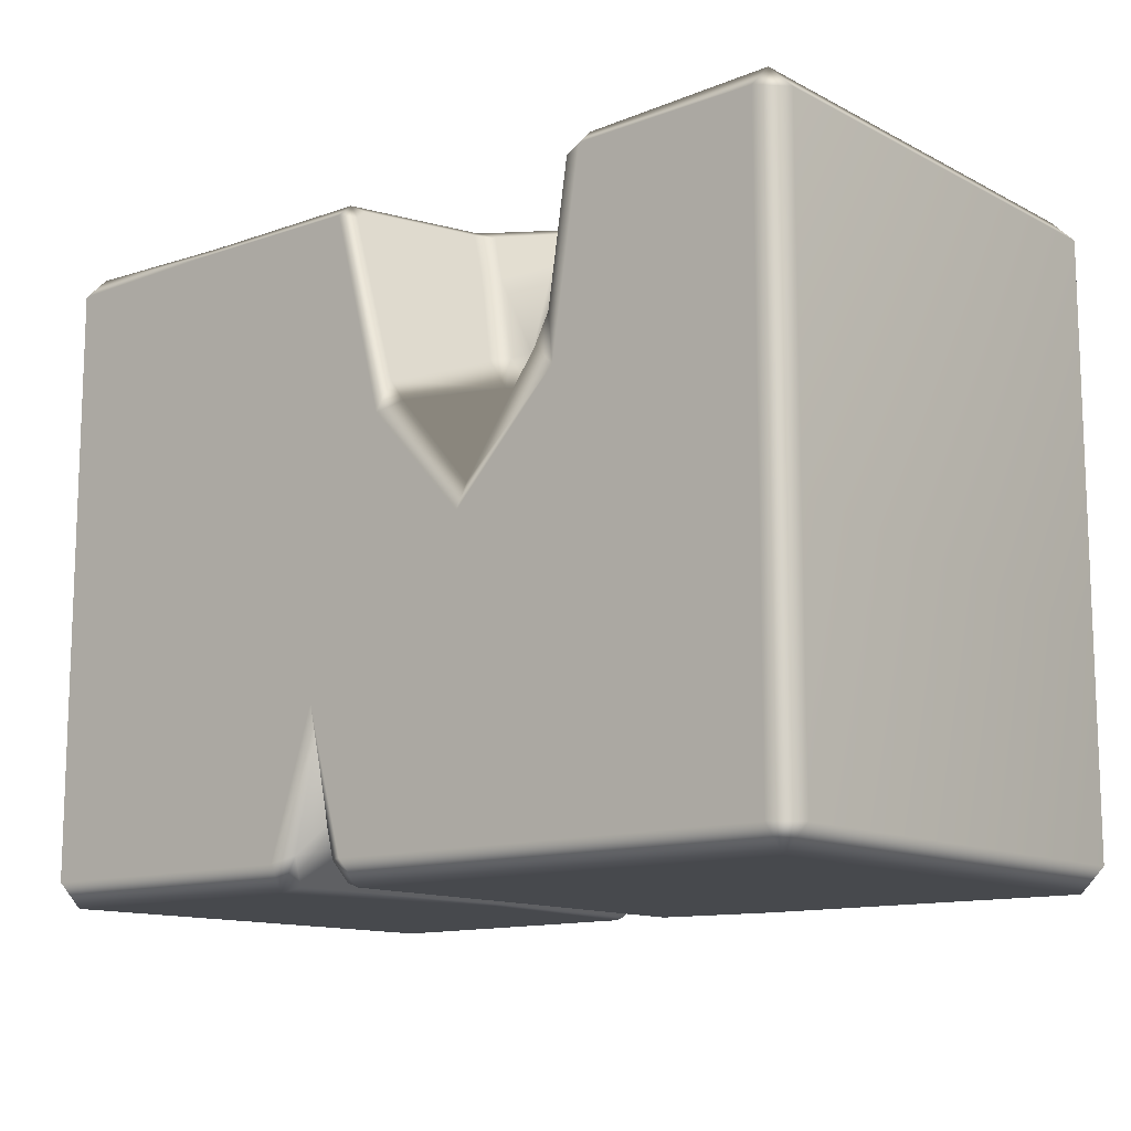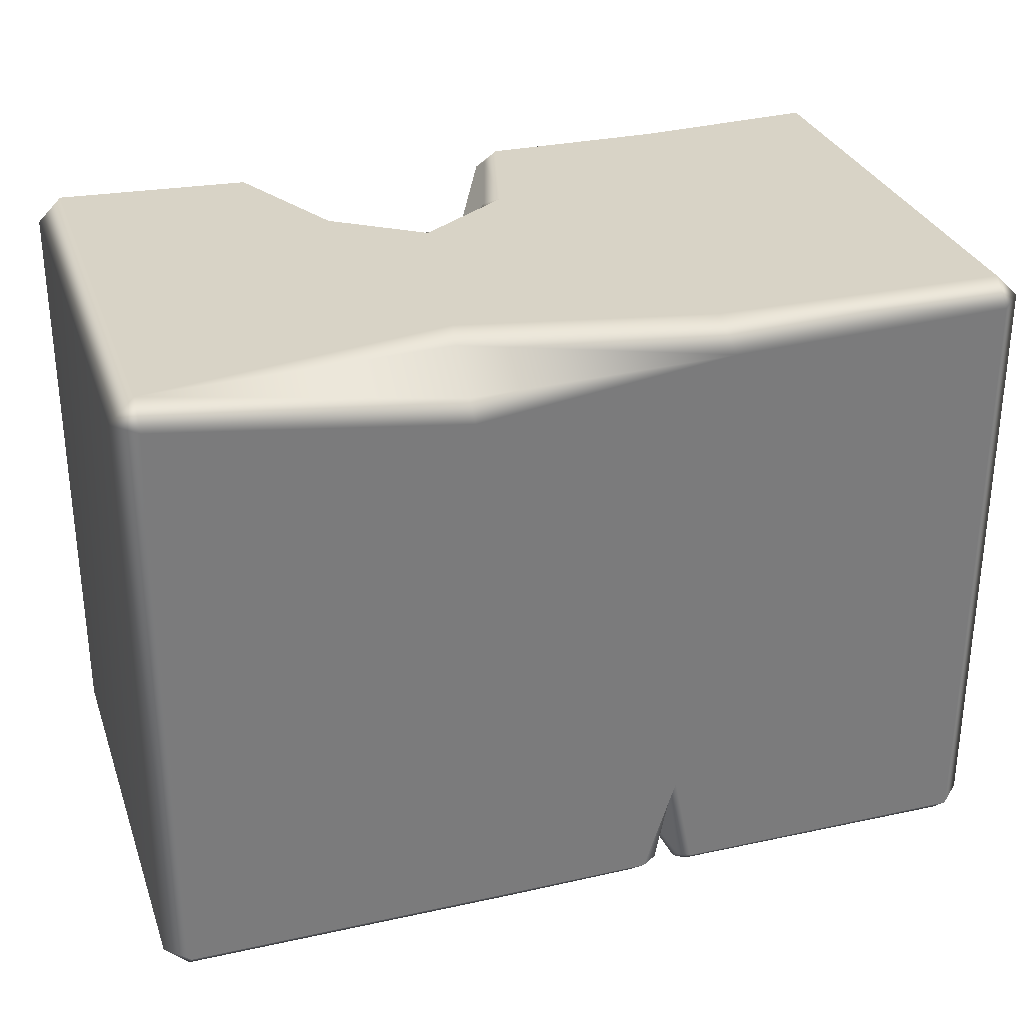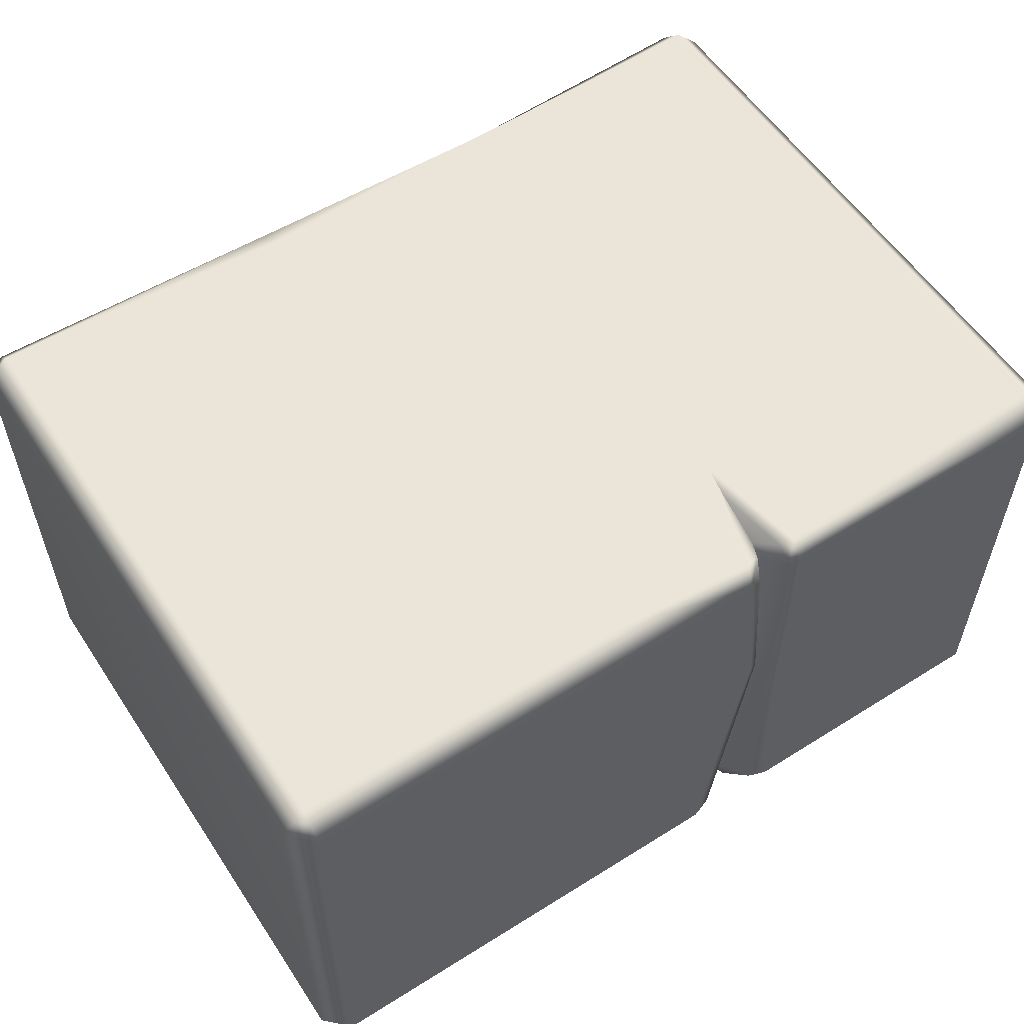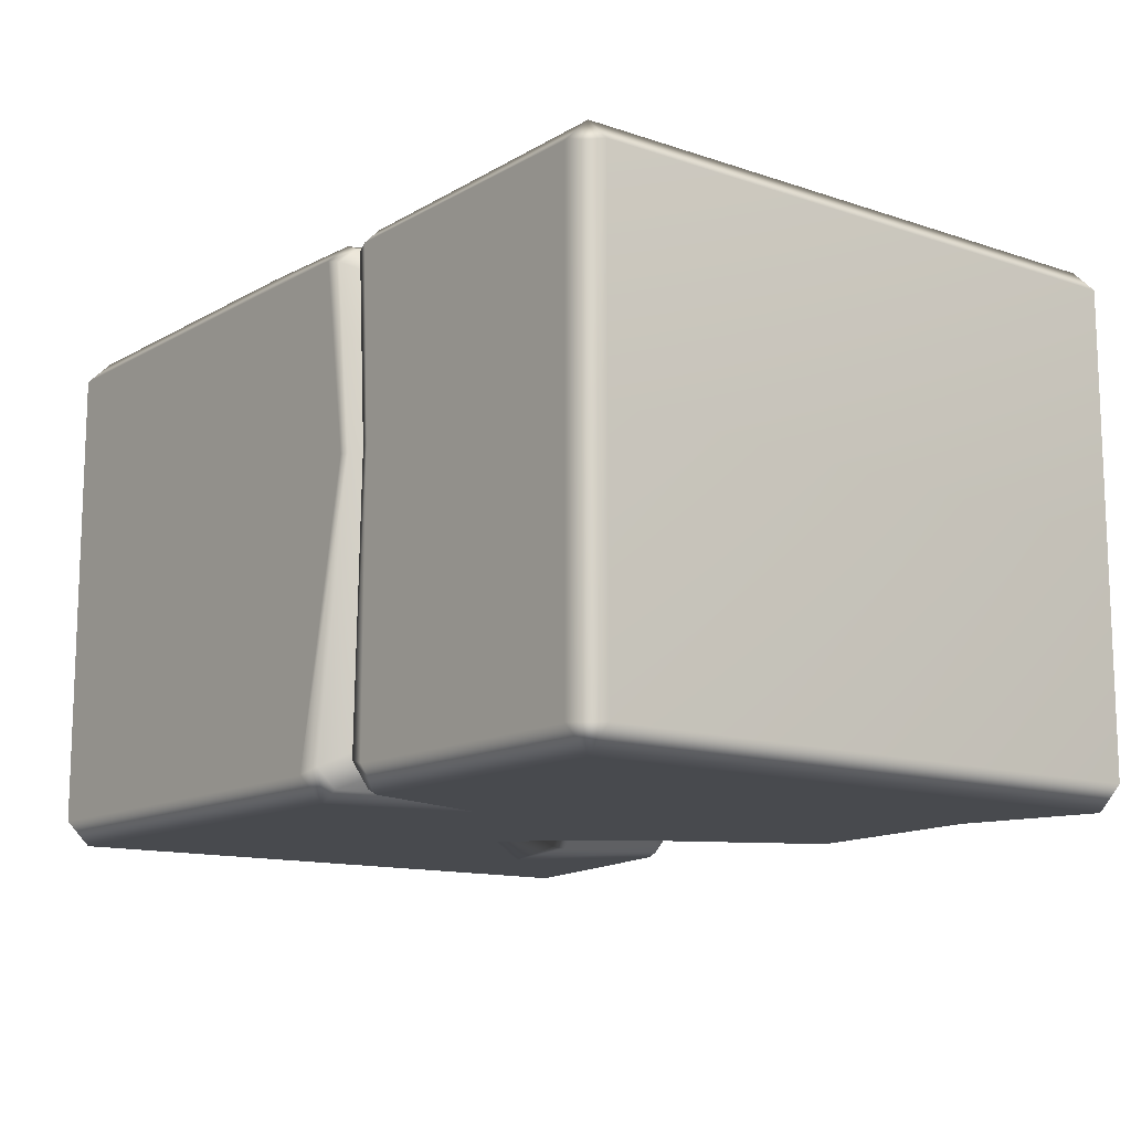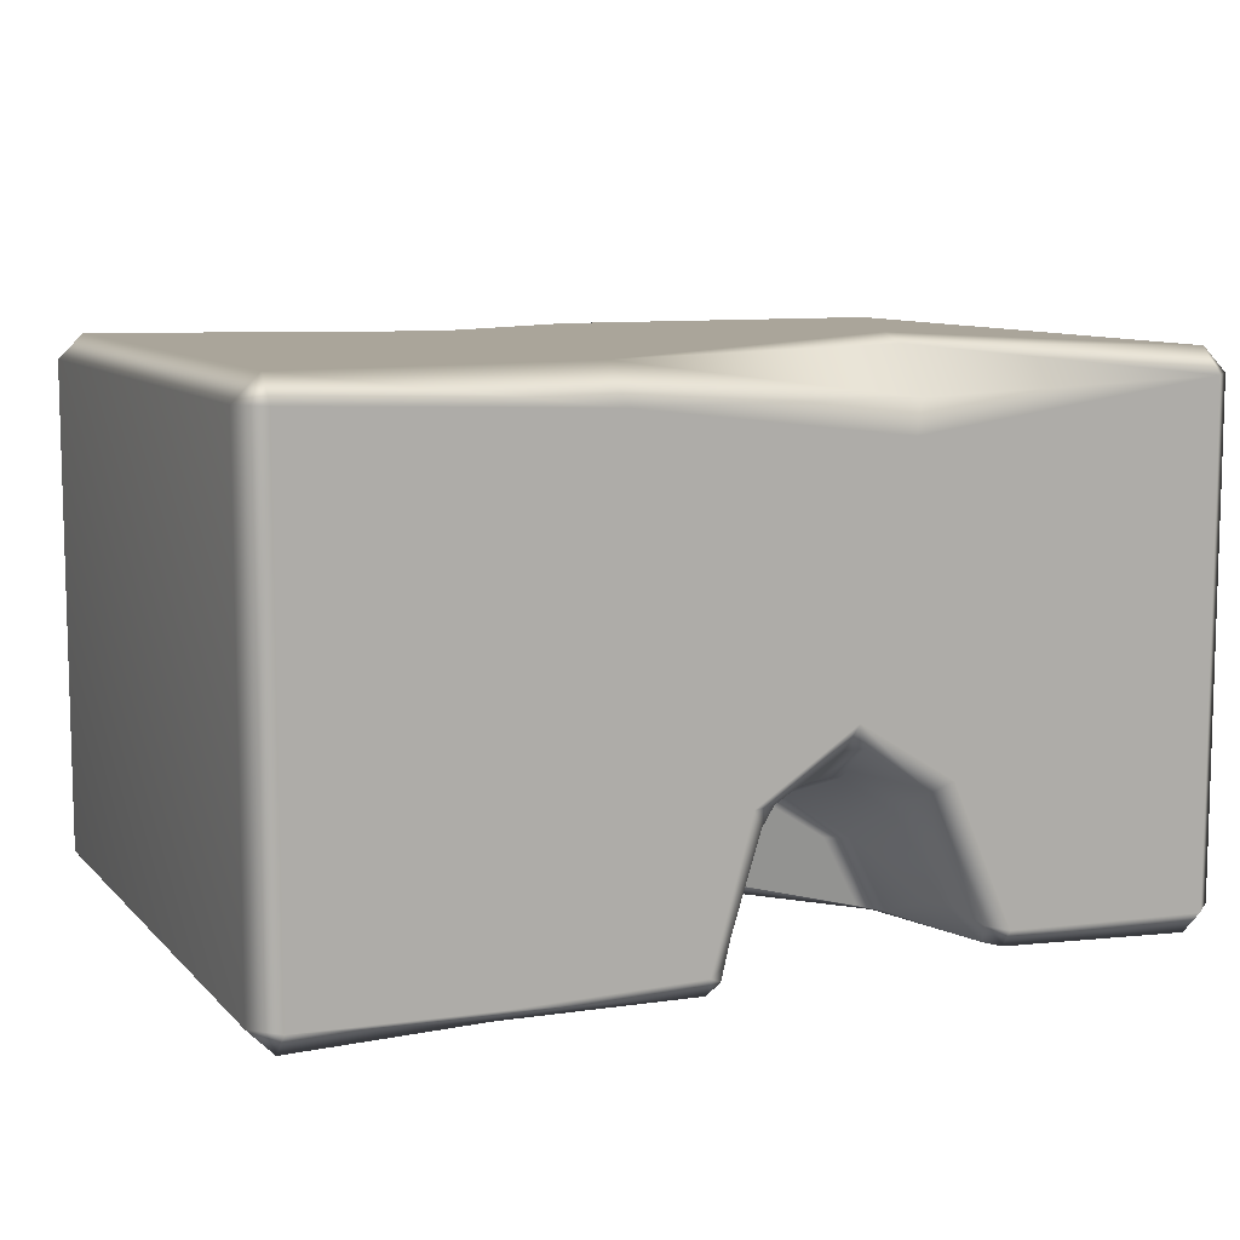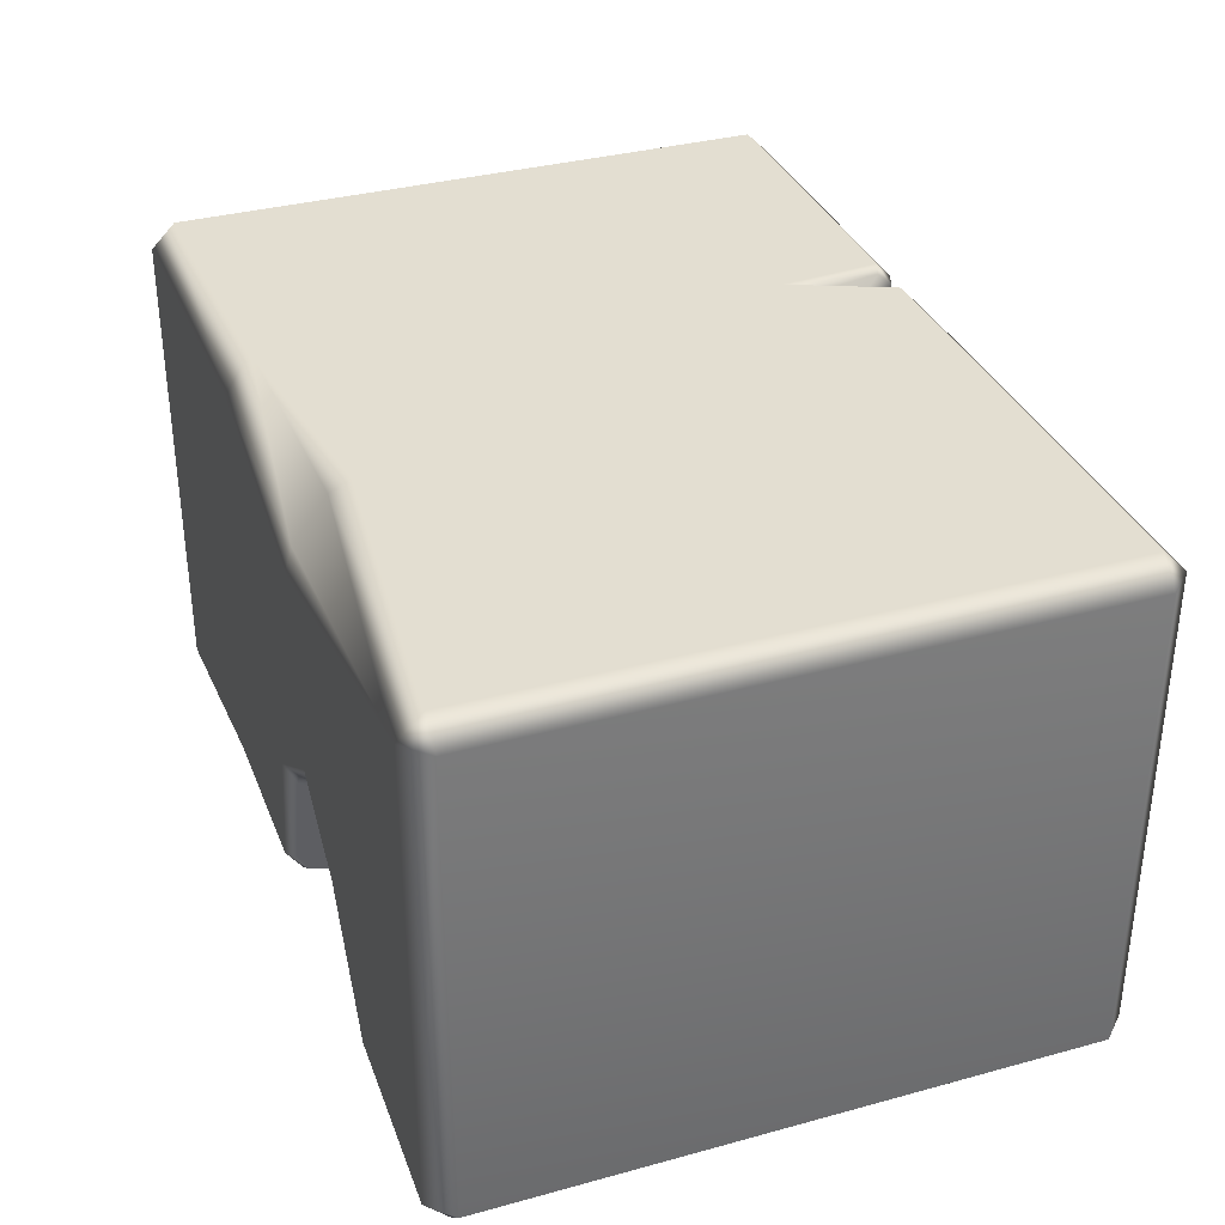
<metadata>
{"format":"obj","ext":"obj","renderer":"f3d","projection":"perspective","resolution":1024,"background":"white","views":[{"elev":-12.4,"azim":-140.2,"up":"+Y"},{"elev":30.4,"azim":-17.7,"up":"+Y"},{"elev":56.9,"azim":-33.2,"up":"+Z"},{"elev":-12.7,"azim":52.1,"up":"+Z"},{"elev":9.2,"azim":156.1,"up":"+Z"},{"elev":34.5,"azim":-110.2,"up":"+Z"}]}
</metadata>
<code>
g m_dlc07_stone_block_02_b
v -0.6 0.03273 0.3211
v -0.6 0.8437 0.3211
v -0.5673 0.8437 0.3539
v -0.5673 0.03273 0.3539
v -0.6 0.03273 -0.3211
v -0.5673 1.169e-08 0.3211
v -0.5673 -8.712e-17 -0.3211
v -0.6 0.8437 -0.3211
v -0.5673 0.03273 -0.3539
v -0.5673 0.8437 -0.3539
v -0.5673 0.8765 -0.3211
v -0.5673 0.8765 0.3211
v 0.5673 0.03273 0.3539
v 0.5673 0.8437 0.3539
v 0.6 0.8437 0.3211
v 0.6 0.03273 0.3211
v 0.6 0.8437 -0.3211
v 0.5673 0.8765 0.3211
v 0.5673 0.8765 -0.3211
v 0.6 0.03273 -0.3211
v 0.5673 -8.712e-17 -0.3211
v 0.5673 -8.712e-17 0.3211
v 0.5673 0.8437 -0.3539
v 0.5673 0.03273 -0.3539
v -0.1685 0.878 0.3077
v 0.1803 0.8703 0.3066
v 0.1881 0.8338 0.3551
v -0.1685 0.8331 0.3645
v -0.5673 0.8765 0.3211
v -0.5673 0.8437 0.3539
v 0.5673 0.8437 0.3539
v 0.5673 0.8765 0.3211
v -0.1022 0.8715 -0.05279
v -0.1603 0.8852 0.266
v -0.2235 0.8744 -0.1288
v -0.2035 0.8554 -0.1448
v -0.3051 0.8705 -0.3141
v -0.5673 0.8765 -0.3211
v -0.5673 0.8437 -0.3539
v -0.3093 0.848 -0.3396
v -0.2878 0.5765 -0.3619
v -0.5673 0.03273 -0.3539
v -0.1365 0.4279 -0.3573
v -0.2802 0.8553 -0.3097
v -0.2859 0.84 -0.3338
v -0.1171 0.8579 -0.08551
v -0.2658 0.6498 -0.3432
v -0.2524 0.8004 -0.2886
v -0.19 0.7976 -0.1786
v -0.1346 0.4668 -0.3378
v -0.003216 0.5717 -0.3579
v -0.03059 0.5867 -0.3393
v -0.2458 0.6117 -0.3434
v -0.2138 0.6498 -0.2449
v -0.196 0.6159 -0.2504
v -0.1199 0.6587 -0.1803
v -0.1108 0.6189 -0.195
v -0.1239 0.5513 -0.2694
v -0.06536 0.6294 -0.1892
v -0.01004 0.6154 -0.3395
v 0.05417 0.8423 -0.3392
v 0.07502 0.8468 -0.3516
v 0.08031 0.8687 -0.3249
v 0.06045 0.8572 -0.3192
v 0.02925 0.8718 -0.139
v 0.01272 0.8579 -0.1638
v 0.3269 0.8519 -0.3455
v 0.3357 0.5749 -0.3556
v -0.0433 0.6691 -0.1948
v -0.05676 0.6753 -0.1696
v -0.09364 0.6745 -0.1712
v -0.0242 0.7931 -0.1516
v -0.0112 0.7958 -0.1765
v -0.002325 0.858 -0.1394
v -0.09007 0.8583 -0.0848
v -0.08917 0.8025 -0.1267
v -0.1161 0.8035 -0.1296
v 0.3306 0.8743 -0.1713
v 0.5673 0.8765 -0.3211
v 0.328 0.8659 -0.3303
v 0.5673 0.8437 -0.3539
v 0.5673 0.03273 -0.3539
v 0.176 0.307 -0.3557
v 0.1663 0.03273 -0.3539
v 0.1032 0.2247 -0.3547
v 0.1054 0.1863 -0.3402
v 0.1347 0.04192 -0.3433
v 0.1819 -8.712e-17 -0.3211
v 0.1546 0.006289 -0.3146
v 0.1713 0.006813 0.06508
v 0.1595 0.00979 0.06532
v 0.1063 0.05376 -0.2894
v 0.1063 0.07869 -0.3189
v 0.1404 0.04367 0.06595
v -0.09747 0.03273 -0.3539
v -0.5673 -8.712e-17 -0.3211
v -0.09747 -8.712e-17 -0.3211
v -0.09747 6.851e-09 0.3211
v -0.5673 1.169e-08 0.3211
v 0.04905 -8.712e-17 -0.3211
v 0.1136 0.006814 0.06558
v 0.1252 0.0101 0.06563
v 0.07481 0.007636 -0.3132
v 0.0502 0.03273 -0.3539
v 0.07557 0.03351 -0.3389
v 0.1054 0.1863 -0.3402
v 0.1063 0.07869 -0.3189
v 0.1063 0.05376 -0.2894
v 0.1404 0.04367 0.06595
v 0.1006 0.00658 0.3165
v 0.1262 0.04522 0.3005
v 0.08315 0.00197 0.3213
v -0.5673 0.03273 0.3539
v -0.164 0.8022 0.3759
v -0.09747 0.03273 0.3539
v -0.09747 6.851e-09 0.3211
v -0.5673 1.169e-08 0.3211
v 0.08315 0.00197 0.3213
v 0.09294 0.02341 0.3427
v 0.1113 0.02955 0.3357
v 0.1317 0.131 0.3348
v 0.132 0.1686 0.3542
v 0.1006 0.00658 0.3165
v 0.1262 0.04522 0.3005
v 0.1262 0.05885 0.3199
v 0.5673 0.03273 0.3539
v 0.1642 0.02341 0.3427
v 0.1461 0.02874 0.3366
v 0.1317 0.131 0.3348
v 0.1486 0.006758 0.3163
v 0.1656 0.00197 0.3213
v 0.1262 0.05885 0.3199
v 0.1262 0.04522 0.3005
v 0.5673 -8.712e-17 0.3211
v 0.5673 -8.712e-17 -0.3211
v 0.5673 -8.712e-17 0.3211
v 0.1656 0.00197 0.3213
v 0.1486 0.006758 0.3163
v 0.1262 0.04522 0.3005
g m_dlc07_stone_block_02_b_0
f 3 2 1
f 4 3 1
f 1 2 5
f 1 5 6
f 6 4 1
f 5 7 6
f 2 8 5
f 5 8 9
f 5 9 7
f 8 10 9
f 11 8 2
f 8 11 10
f 12 11 2
f 2 3 12
f 15 14 13
f 16 15 13
f 17 15 16
f 15 17 18
f 14 15 18
f 17 19 18
f 20 17 16
f 21 20 16
f 22 21 16
f 22 16 13
f 23 17 20
f 19 17 23
f 24 23 20
f 20 21 24
f 27 26 25
f 28 27 25
f 28 25 29
f 30 28 29
f 27 31 26
f 31 32 26
f 26 32 33
f 34 26 33
f 34 33 29
f 25 34 29
f 34 25 26
f 33 35 29
f 35 33 36
f 37 35 36
f 35 37 38
f 35 38 29
f 38 37 39
f 37 40 39
f 40 41 39
f 39 41 42
f 41 43 42
f 40 37 44
f 44 37 36
f 45 40 44
f 41 40 45
f 33 46 36
f 47 41 45
f 45 44 48
f 48 44 36
f 48 47 45
f 49 48 36
f 50 43 41
f 51 43 50
f 52 51 50
f 53 50 41
f 53 41 47
f 53 47 54
f 49 54 48
f 48 54 47
f 55 53 54
f 50 53 55
f 54 56 55
f 56 57 55
f 58 50 55
f 55 57 58
f 59 52 50
f 58 59 50
f 59 58 57
f 60 52 59
f 52 60 51
f 60 61 51
f 61 62 51
f 63 62 61
f 64 63 61
f 65 63 64
f 66 65 64
f 51 62 67
f 68 51 67
f 69 60 59
f 59 57 70
f 59 70 69
f 57 71 70
f 69 70 72
f 70 71 72
f 73 69 72
f 73 64 61
f 73 66 64
f 73 61 60
f 69 73 60
f 74 66 73
f 72 74 73
f 74 65 66
f 65 74 33
f 74 75 33
f 75 74 72
f 76 75 72
f 71 76 72
f 76 71 77
f 71 56 77
f 46 75 76
f 77 46 76
f 46 33 75
f 36 46 77
f 49 36 77
f 54 49 77
f 56 54 77
f 57 56 71
f 65 33 32
f 78 65 32
f 78 32 79
f 80 78 79
f 80 79 67
f 79 81 67
f 80 67 62
f 63 80 62
f 63 65 78
f 80 63 78
f 68 67 81
f 68 81 82
f 83 68 82
f 83 82 84
f 85 83 84
f 85 84 86
f 84 87 86
f 84 88 87
f 84 82 88
f 88 89 87
f 88 90 89
f 90 91 89
f 43 83 85
f 83 43 68
f 87 89 92
f 92 89 91
f 93 87 92
f 86 87 93
f 94 92 91
f 43 85 95
f 43 95 42
f 42 95 96
f 95 97 96
f 97 98 96
f 98 99 96
f 97 100 98
f 100 101 98
f 101 100 102
f 100 103 102
f 100 104 103
f 104 100 97
f 95 104 97
f 104 105 103
f 104 85 105
f 85 104 95
f 85 106 105
f 105 107 103
f 106 107 105
f 107 108 103
f 103 108 109
f 102 103 109
f 102 109 110
f 101 102 110
f 109 111 110
f 112 101 110
f 101 112 98
f 114 30 113
f 115 114 113
f 116 115 113
f 117 116 113
f 114 28 30
f 114 27 28
f 114 115 27
f 116 118 115
f 118 119 115
f 119 118 120
f 119 120 121
f 122 119 121
f 115 119 122
f 115 122 27
f 118 123 120
f 123 124 120
f 124 125 120
f 120 125 121
f 27 122 31
f 122 126 31
f 122 127 126
f 128 127 122
f 129 128 122
f 127 128 130
f 131 127 130
f 130 128 132
f 129 132 128
f 133 130 132
f 134 126 127
f 131 134 127
f 82 135 88
f 88 135 136
f 90 88 136
f 90 136 137
f 90 137 91
f 137 138 91
f 91 138 139
f 94 91 139
f 43 51 68

</code>
